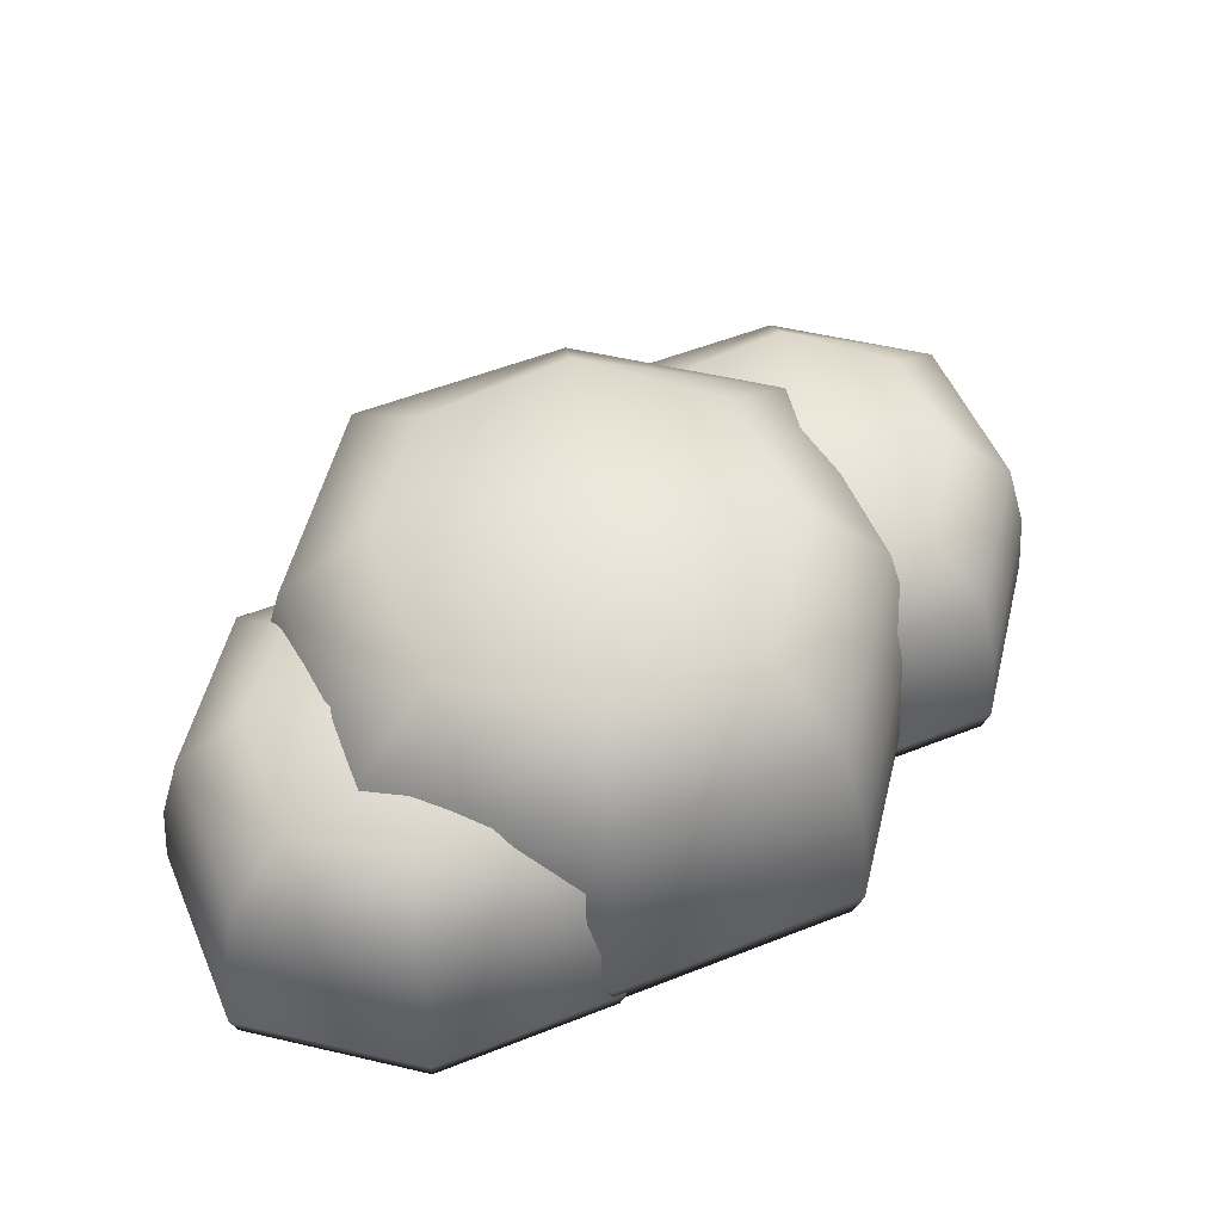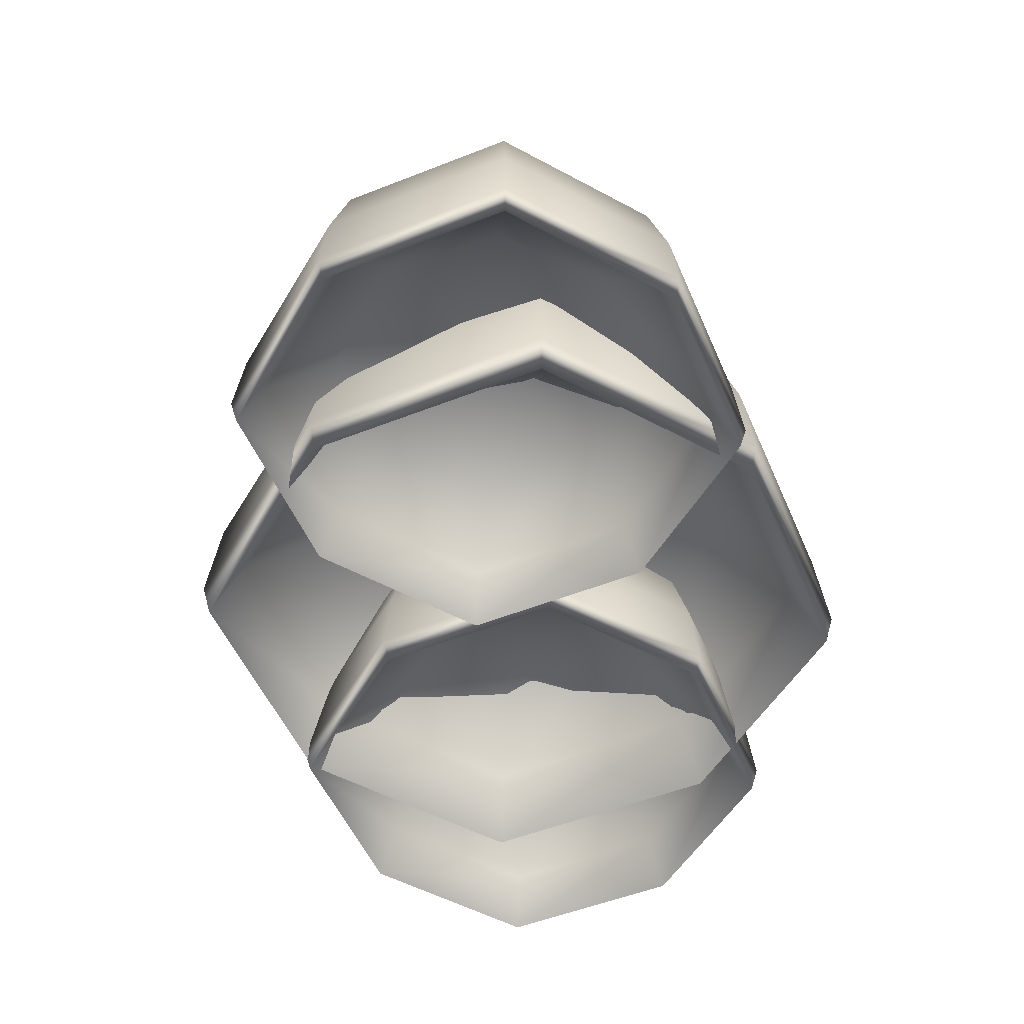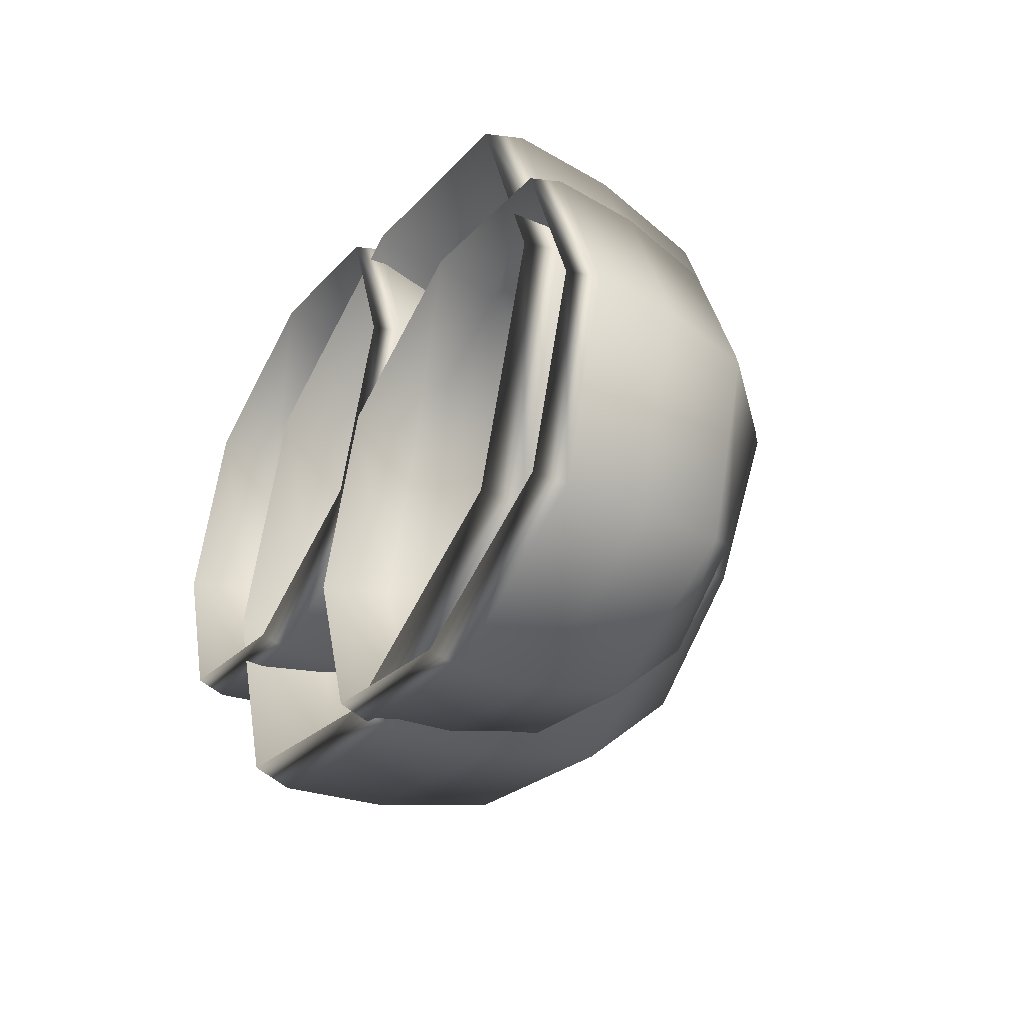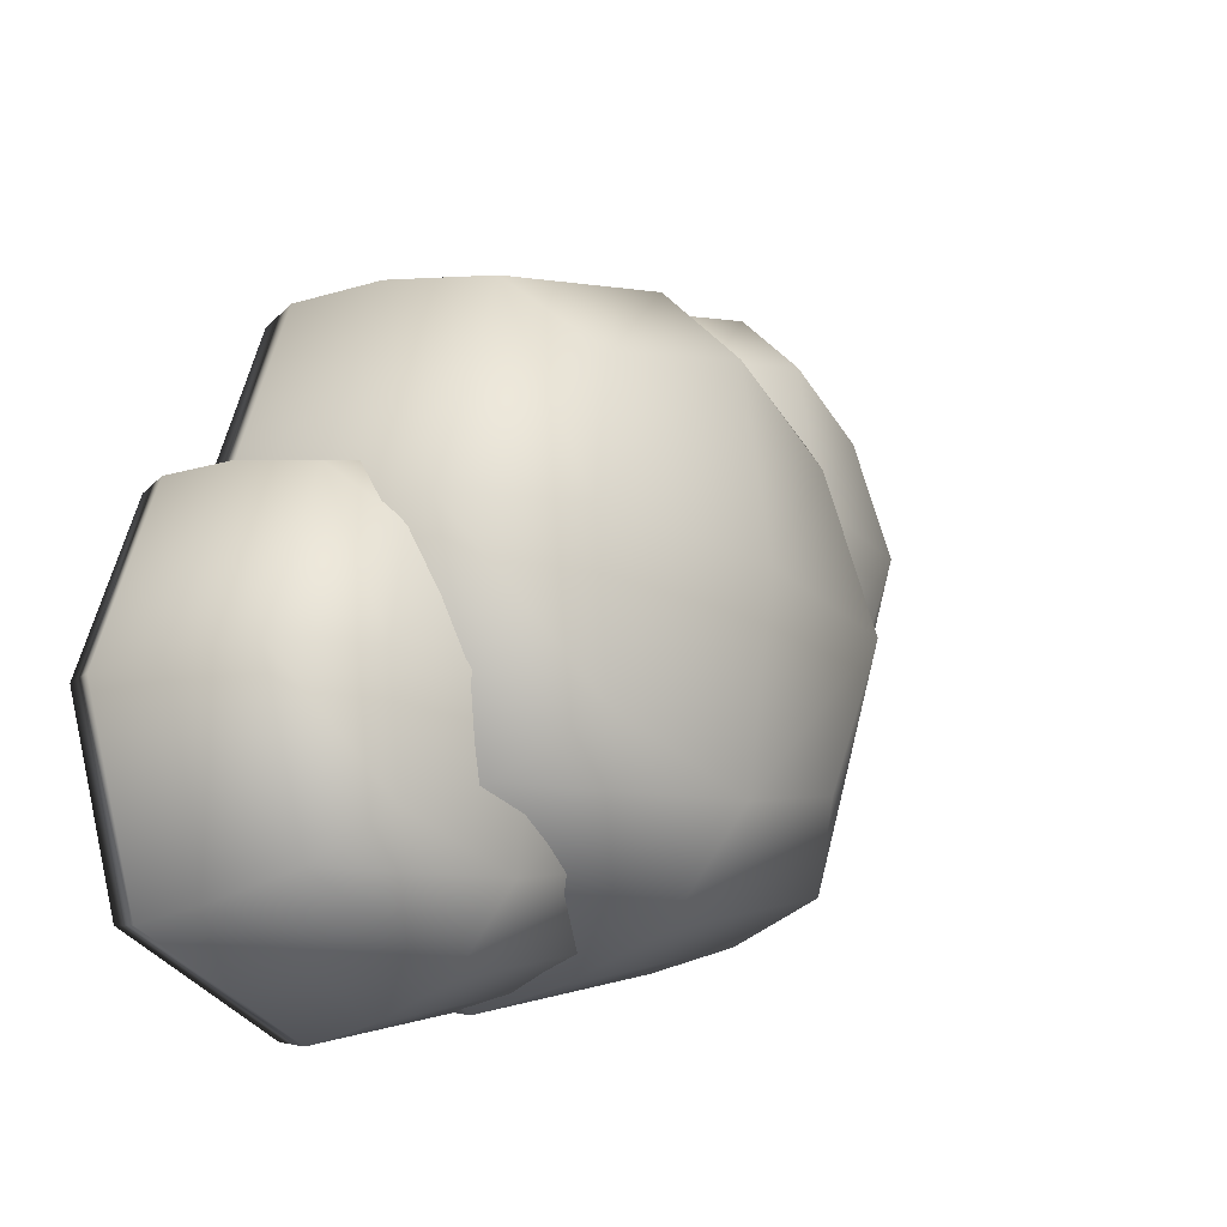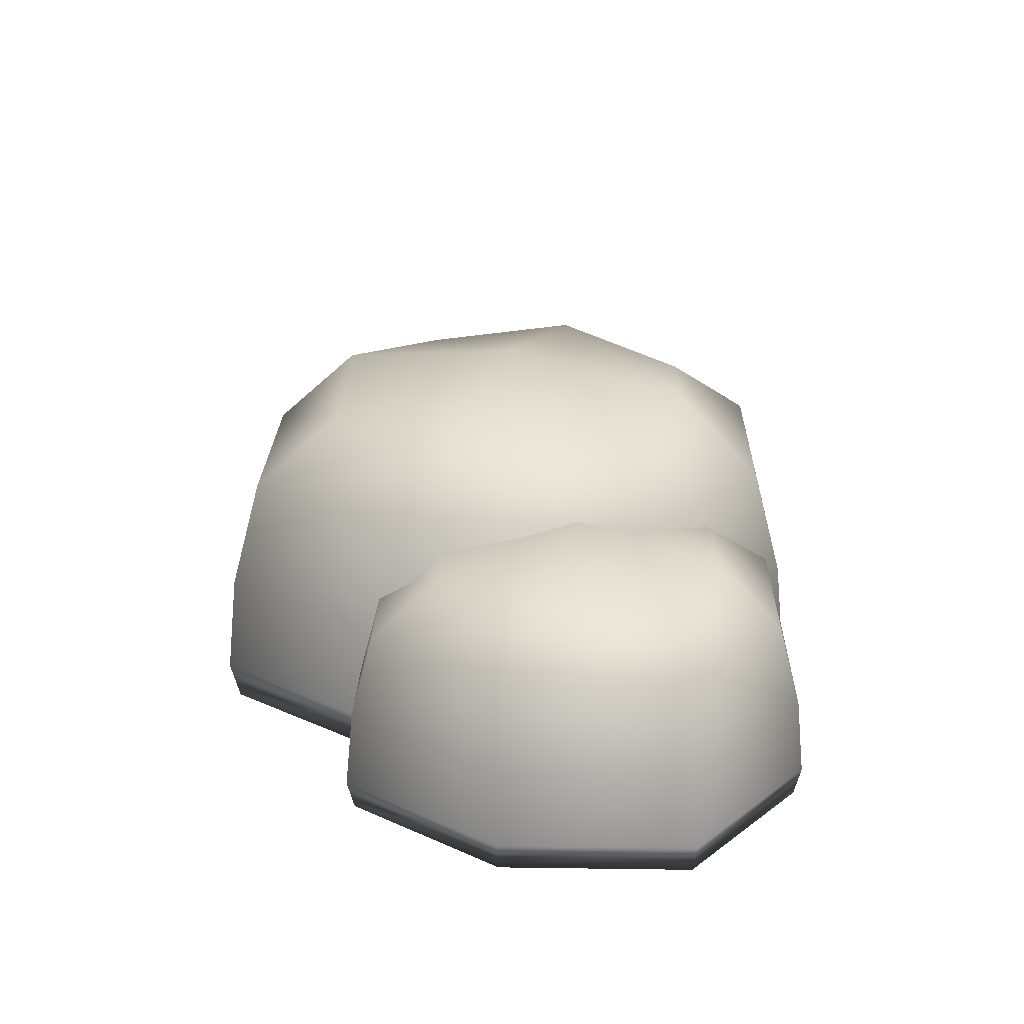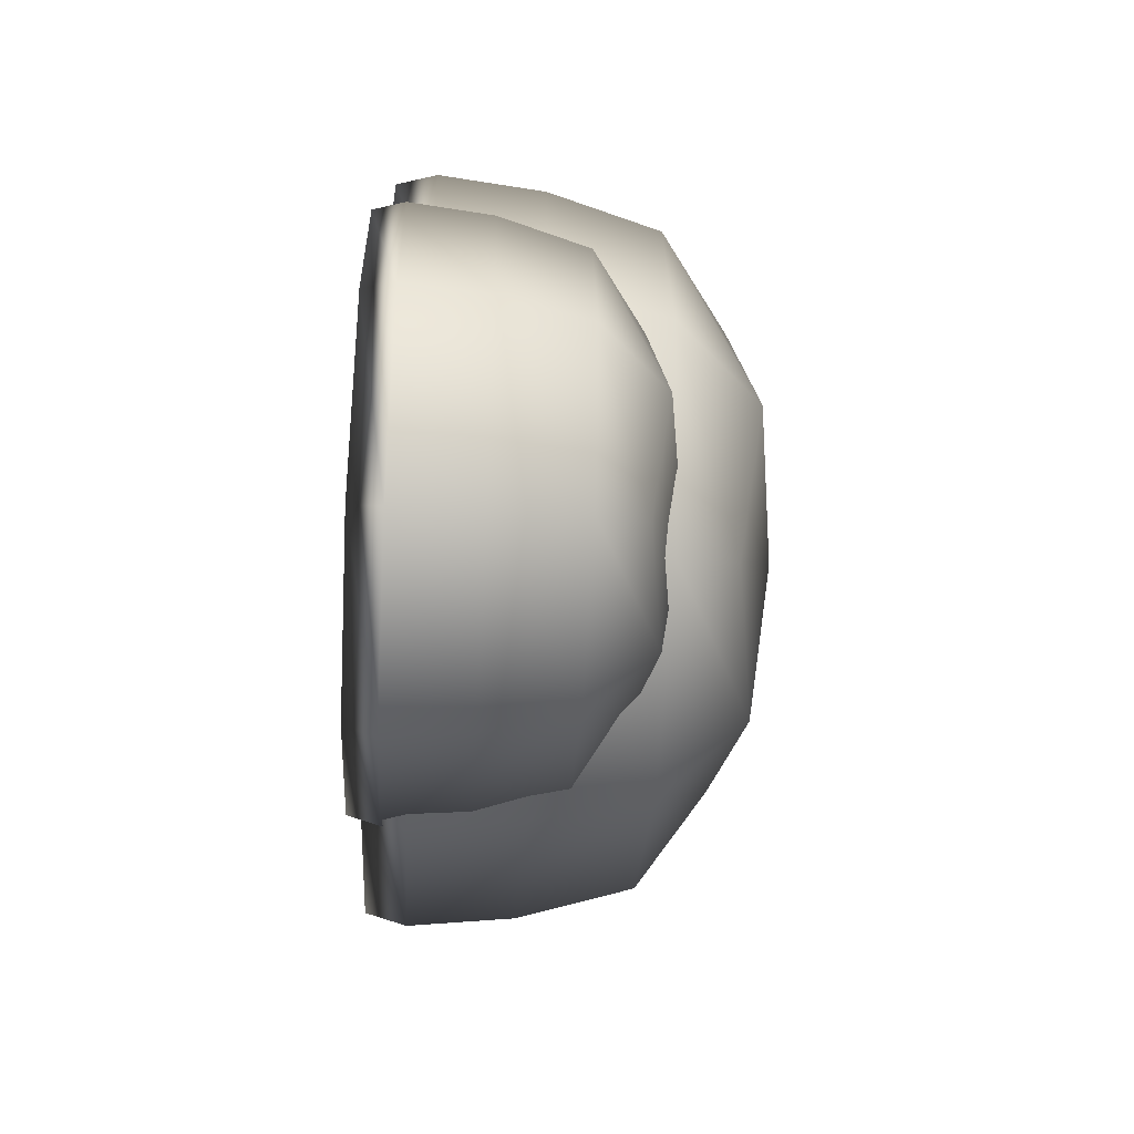
<metadata>
{"format":"obj","ext":"obj","renderer":"f3d","projection":"perspective","resolution":1024,"background":"white","views":[{"elev":53.4,"azim":175.5,"up":"+Y"},{"elev":-52.7,"azim":-48.6,"up":"+Y"},{"elev":-41.1,"azim":61.3,"up":"+Z"},{"elev":-21.0,"azim":129.0,"up":"+Z"},{"elev":22.5,"azim":-70.2,"up":"+Y"},{"elev":-45.1,"azim":86.6,"up":"+Z"}]}
</metadata>
<code>
g default
v -12.53 4.699 10.37
v -3.329 4.699 10.37
v -12.53 9.469 10.37
v -3.329 9.469 10.37
v -12.53 9.469 1.165
v -3.329 9.469 1.165
v -12.53 4.699 1.165
v -3.329 4.699 1.165
v -15.19 0 13.03
v -0.6682 0 13.03
v -0.6682 4.235 13.03
v -15.19 4.235 13.03
v -15.19 4.235 -1.496
v -0.6682 4.235 -1.496
v -0.6682 0 -1.496
v -15.19 0 -1.496
v -7.93 5.509 11.73
v -13.9 5.509 5.766
v 1.752 0 5.766
v 1.752 4.235 5.766
v -17.61 0 5.766
v -17.61 4.235 5.766
v -1.353 2.387 12.34
v -14.51 2.387 12.34
v -14.51 7.555 12.34
v -1.353 7.555 12.34
v -1.353 7.555 -0.8109
v -14.51 7.555 -0.8109
v -14.51 2.387 -0.8109
v -1.353 2.387 -0.8109
v -7.93 0 15.45
v -0.4399 1.167 13.26
v -7.93 4.235 15.45
v -15.42 1.167 13.26
v -7.93 10.14 11.73
v -1.962 10.14 5.766
v -7.93 10.14 -0.2019
v -13.9 10.14 5.766
v -7.93 4.235 -3.917
v -0.4399 1.167 -1.724
v -7.93 0 -3.917
v -15.42 1.167 -1.724
v -7.93 5.509 -0.2019
v -1.962 5.509 5.766
v -7.93 1.167 15.75
v -7.93 11 5.766
v -7.93 1.167 -4.221
v -7.93 6.55 5.766
v 2.057 1.167 5.766
v -17.92 1.167 5.766
v -7.93 2.387 14.54
v -7.93 7.555 14.54
v -7.93 7.555 -3.003
v -7.93 2.387 -3.003
v 0.839 2.387 5.766
v 0.839 7.555 5.766
v -16.7 2.387 5.766
v -16.7 7.555 5.766
v -5.128 6.741 5.685
v 7.058 6.741 5.685
v -5.128 13.06 5.685
v 7.058 13.06 5.685
v -5.128 13.06 -6.501
v 7.058 13.06 -6.501
v -5.128 6.741 -6.501
v 7.058 6.741 -6.501
v -8.652 0.5174 9.209
v 10.58 0.5174 9.209
v 10.58 6.126 9.209
v -8.652 6.126 9.209
v -8.652 6.126 -10.03
v 10.58 6.126 -10.03
v 10.58 0.5174 -10.03
v -8.652 0.5174 -10.03
v 0.9651 7.813 7.495
v -6.938 7.813 -0.4081
v 13.79 0.5174 -0.4081
v 13.79 6.126 -0.4081
v -11.86 0.5174 -0.4081
v -11.86 6.126 -0.4081
v 9.675 3.678 8.302
v -7.745 3.678 8.302
v -7.745 10.52 8.302
v 9.675 10.52 8.302
v 9.675 10.52 -9.118
v -7.745 10.52 -9.118
v -7.745 3.678 -9.118
v 9.675 3.678 -9.118
v 0.9651 0.5174 12.41
v 10.88 2.062 9.511
v 0.9651 6.126 12.41
v -8.954 2.062 9.511
v 0.9651 13.94 7.495
v 8.868 13.94 -0.4081
v 0.9651 13.94 -8.311
v -6.938 13.94 -0.4081
v 0.9651 6.126 -13.23
v 10.88 2.062 -10.33
v 0.9651 0.5174 -13.23
v -8.954 2.062 -10.33
v 0.9651 7.813 -8.311
v 8.868 7.813 -0.4081
v 0.9651 2.062 12.82
v 0.9651 15.08 -0.4081
v 0.9651 2.062 -13.63
v 0.9651 9.191 -0.4081
v 14.19 2.062 -0.4081
v -12.26 2.062 -0.4081
v 0.9651 3.678 11.2
v 0.9651 10.52 11.2
v 0.9651 10.52 -12.02
v 0.9651 3.678 -12.02
v 12.58 3.678 -0.4081
v 12.58 10.52 -0.4081
v -10.65 3.678 -0.4081
v -10.65 10.52 -0.4081
v 3.329 4.699 -1.165
v 12.53 4.699 -1.165
v 3.329 9.469 -1.165
v 12.53 9.469 -1.165
v 3.329 9.469 -10.37
v 12.53 9.469 -10.37
v 3.329 4.699 -10.37
v 12.53 4.699 -10.37
v 0.6682 0 1.496
v 15.19 0 1.496
v 15.19 4.235 1.496
v 0.6682 4.235 1.496
v 0.6682 4.235 -13.03
v 15.19 4.235 -13.03
v 15.19 0 -13.03
v 0.6682 0 -13.03
v 7.93 5.509 0.2019
v 1.962 5.509 -5.766
v 17.61 0 -5.766
v 17.61 4.235 -5.766
v -1.752 0 -5.766
v -1.752 4.235 -5.766
v 14.51 2.387 0.8109
v 1.353 2.387 0.8109
v 1.353 7.555 0.8109
v 14.51 7.555 0.8109
v 14.51 7.555 -12.34
v 1.353 7.555 -12.34
v 1.353 2.387 -12.34
v 14.51 2.387 -12.34
v 7.93 0 3.917
v 15.42 1.167 1.724
v 7.93 4.235 3.917
v 0.4399 1.167 1.724
v 7.93 10.14 0.2019
v 13.9 10.14 -5.766
v 7.93 10.14 -11.73
v 1.962 10.14 -5.766
v 7.93 4.235 -15.45
v 15.42 1.167 -13.26
v 7.93 0 -15.45
v 0.4399 1.167 -13.26
v 7.93 5.509 -11.73
v 13.9 5.509 -5.766
v 7.93 1.167 4.221
v 7.93 11 -5.766
v 7.93 1.167 -15.75
v 7.93 6.55 -5.766
v 17.92 1.167 -5.766
v -2.057 1.167 -5.766
v 7.93 2.387 3.003
v 7.93 7.555 3.003
v 7.93 7.555 -14.54
v 7.93 2.387 -14.54
v 16.7 2.387 -5.766
v 16.7 7.555 -5.766
v -0.839 2.387 -5.766
v -0.839 7.555 -5.766
g SmallGroupBush
f 9 31 45 34
f 31 10 32 45
f 45 32 11 33
f 34 45 33 12
f 3 35 46 38
f 35 4 36 46
f 46 36 6 37
f 38 46 37 5
f 13 39 47 42
f 39 14 40 47
f 47 40 15 41
f 42 47 41 16
f 7 43 48 18
f 43 8 44 48
f 48 44 2 17
f 18 48 17 1
f 10 19 49 32
f 19 15 40 49
f 49 40 14 20
f 32 49 20 11
f 16 21 50 42
f 21 9 34 50
f 50 34 12 22
f 42 50 22 13
f 1 17 51 24
f 17 2 23 51
f 51 23 10 31
f 24 51 31 9
f 4 35 52 26
f 35 3 25 52
f 52 25 12 33
f 26 52 33 11
f 5 37 53 28
f 37 6 27 53
f 53 27 14 39
f 28 53 39 13
f 8 43 54 30
f 43 7 29 54
f 54 29 16 41
f 30 54 41 15
f 2 44 55 23
f 44 8 30 55
f 55 30 15 19
f 23 55 19 10
f 6 36 56 27
f 36 4 26 56
f 56 26 11 20
f 27 56 20 14
f 7 18 57 29
f 18 1 24 57
f 57 24 9 21
f 29 57 21 16
f 3 38 58 25
f 38 5 28 58
f 58 28 13 22
f 25 58 22 12
f 67 89 103 92
f 89 68 90 103
f 103 90 69 91
f 92 103 91 70
f 61 93 104 96
f 93 62 94 104
f 104 94 64 95
f 96 104 95 63
f 71 97 105 100
f 97 72 98 105
f 105 98 73 99
f 100 105 99 74
f 65 101 106 76
f 101 66 102 106
f 106 102 60 75
f 76 106 75 59
f 68 77 107 90
f 77 73 98 107
f 107 98 72 78
f 90 107 78 69
f 74 79 108 100
f 79 67 92 108
f 108 92 70 80
f 100 108 80 71
f 59 75 109 82
f 75 60 81 109
f 109 81 68 89
f 82 109 89 67
f 62 93 110 84
f 93 61 83 110
f 110 83 70 91
f 84 110 91 69
f 63 95 111 86
f 95 64 85 111
f 111 85 72 97
f 86 111 97 71
f 66 101 112 88
f 101 65 87 112
f 112 87 74 99
f 88 112 99 73
f 60 102 113 81
f 102 66 88 113
f 113 88 73 77
f 81 113 77 68
f 64 94 114 85
f 94 62 84 114
f 114 84 69 78
f 85 114 78 72
f 65 76 115 87
f 76 59 82 115
f 115 82 67 79
f 87 115 79 74
f 61 96 116 83
f 96 63 86 116
f 116 86 71 80
f 83 116 80 70
f 125 147 161 150
f 147 126 148 161
f 161 148 127 149
f 150 161 149 128
f 119 151 162 154
f 151 120 152 162
f 162 152 122 153
f 154 162 153 121
f 129 155 163 158
f 155 130 156 163
f 163 156 131 157
f 158 163 157 132
f 123 159 164 134
f 159 124 160 164
f 164 160 118 133
f 134 164 133 117
f 126 135 165 148
f 135 131 156 165
f 165 156 130 136
f 148 165 136 127
f 132 137 166 158
f 137 125 150 166
f 166 150 128 138
f 158 166 138 129
f 117 133 167 140
f 133 118 139 167
f 167 139 126 147
f 140 167 147 125
f 120 151 168 142
f 151 119 141 168
f 168 141 128 149
f 142 168 149 127
f 121 153 169 144
f 153 122 143 169
f 169 143 130 155
f 144 169 155 129
f 124 159 170 146
f 159 123 145 170
f 170 145 132 157
f 146 170 157 131
f 118 160 171 139
f 160 124 146 171
f 171 146 131 135
f 139 171 135 126
f 122 152 172 143
f 152 120 142 172
f 172 142 127 136
f 143 172 136 130
f 123 134 173 145
f 134 117 140 173
f 173 140 125 137
f 145 173 137 132
f 119 154 174 141
f 154 121 144 174
f 174 144 129 138
f 141 174 138 128

</code>
